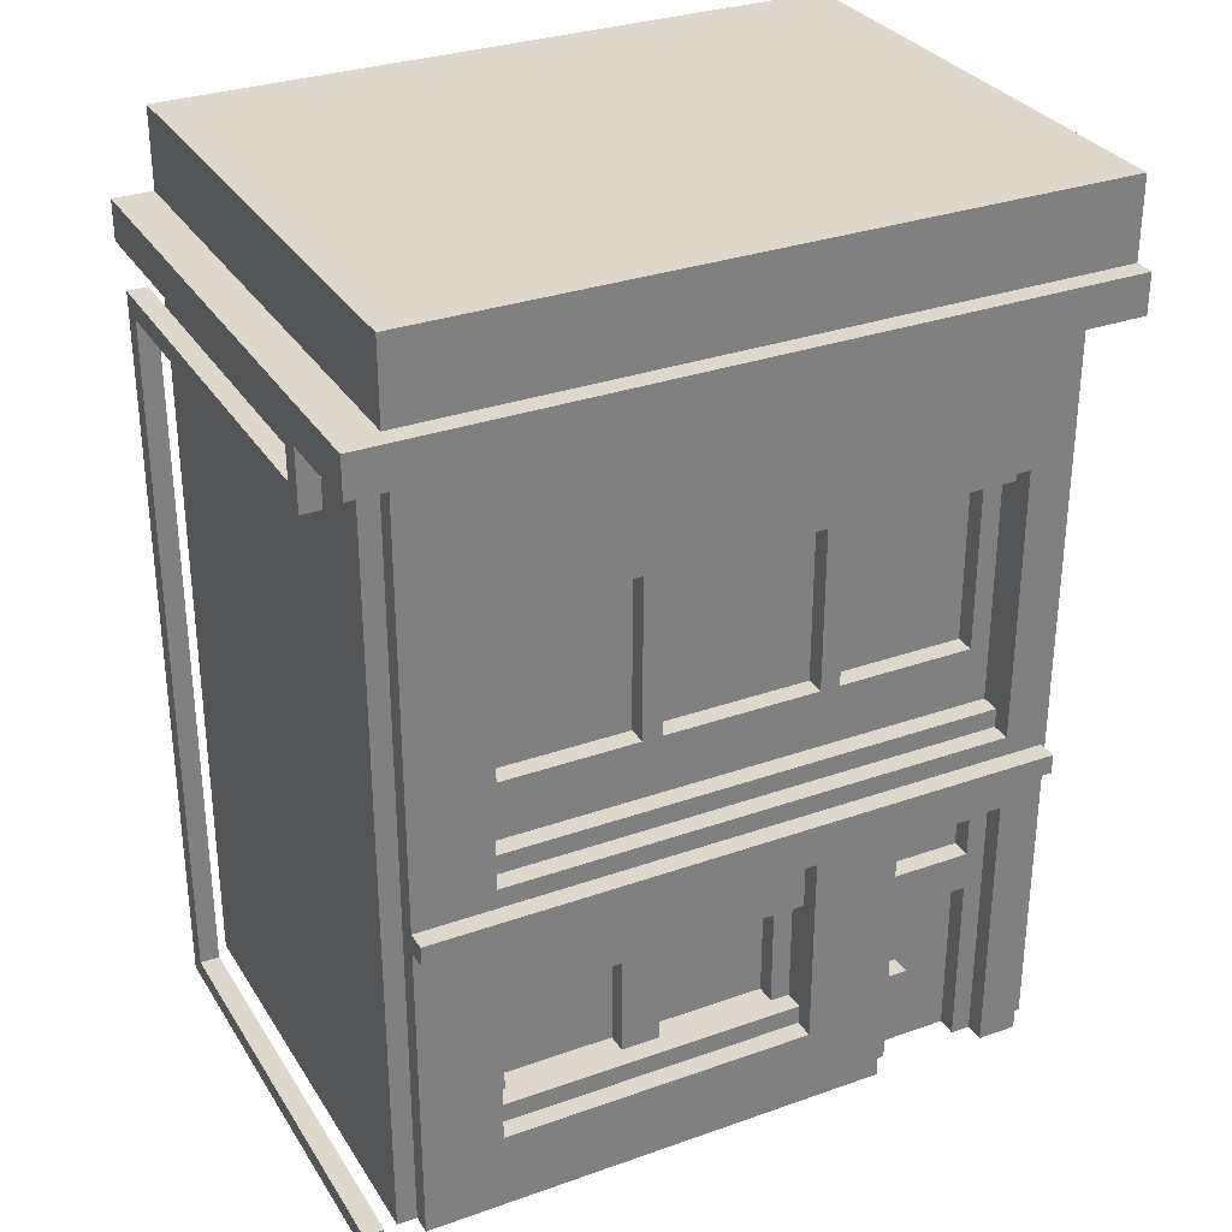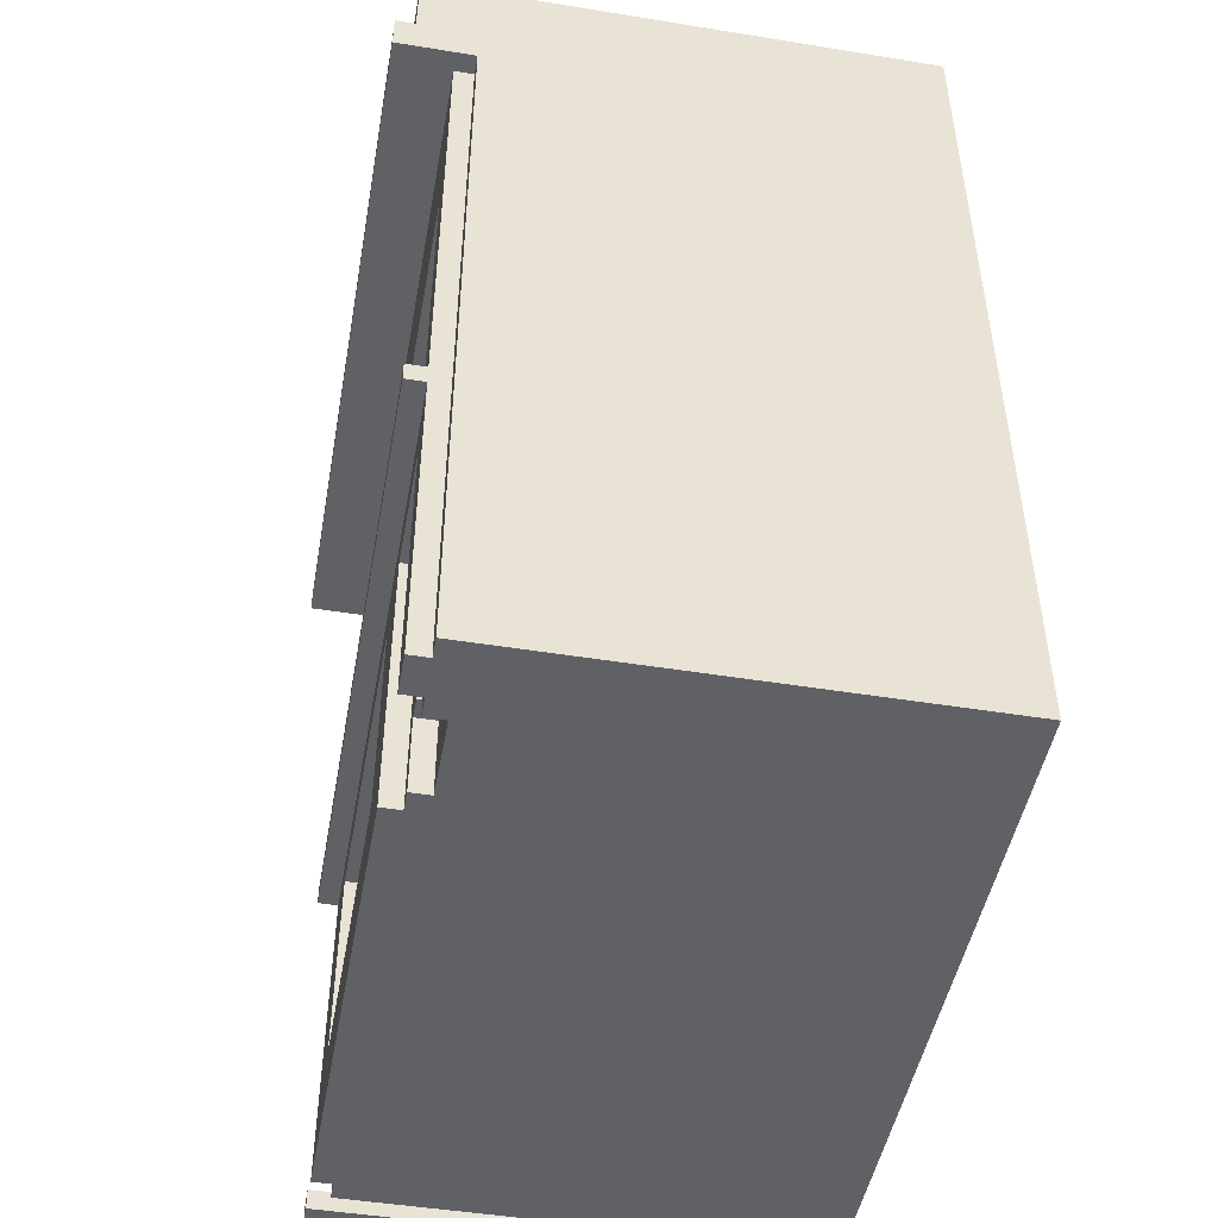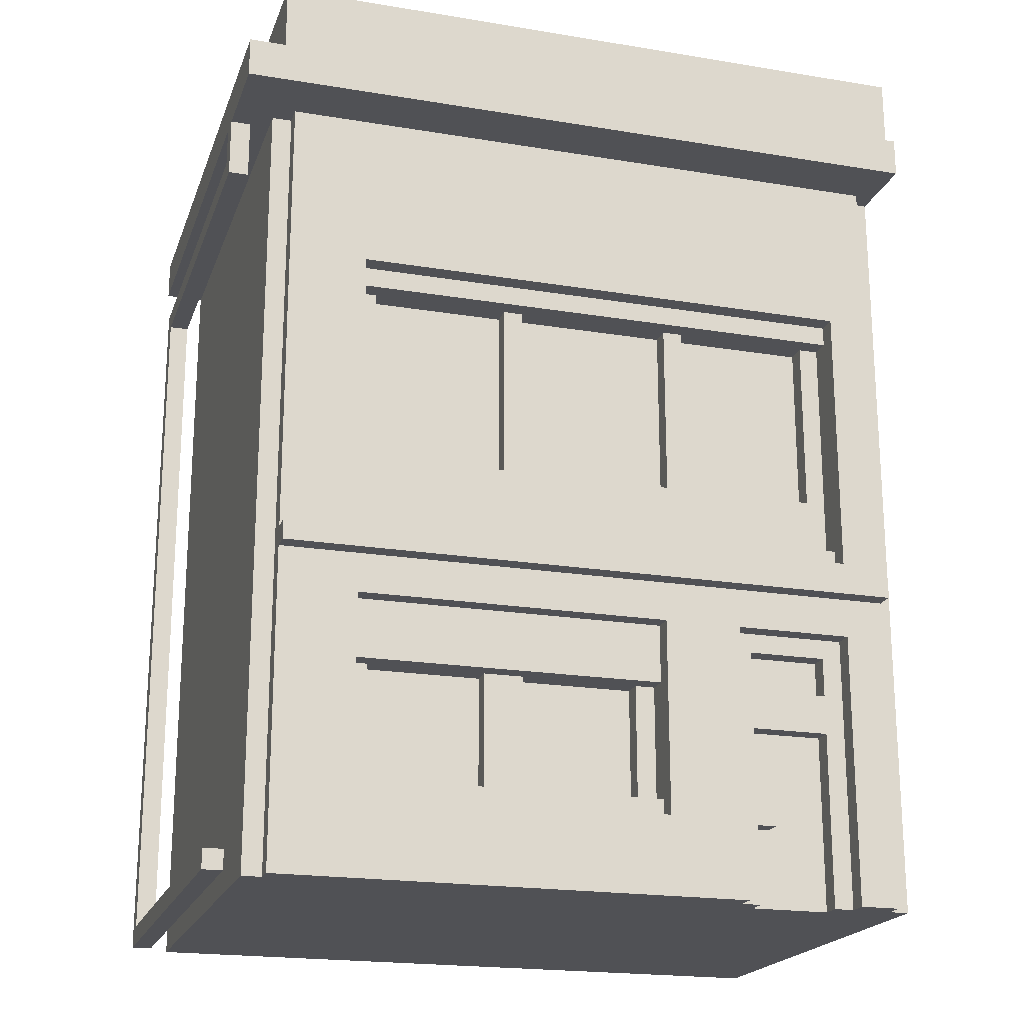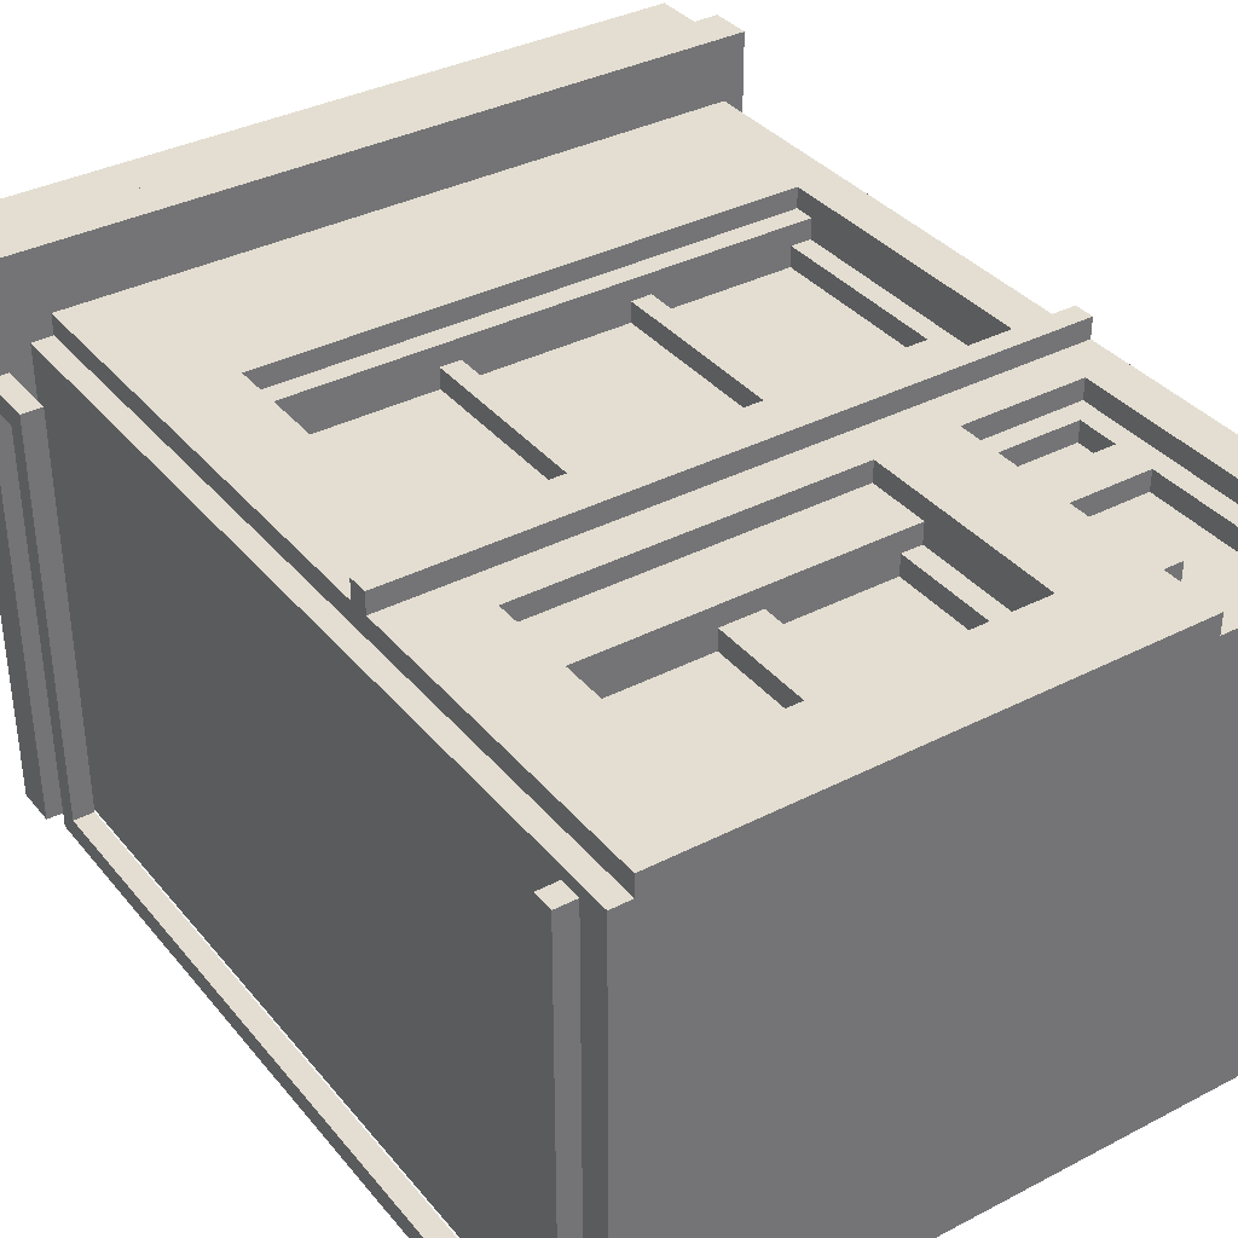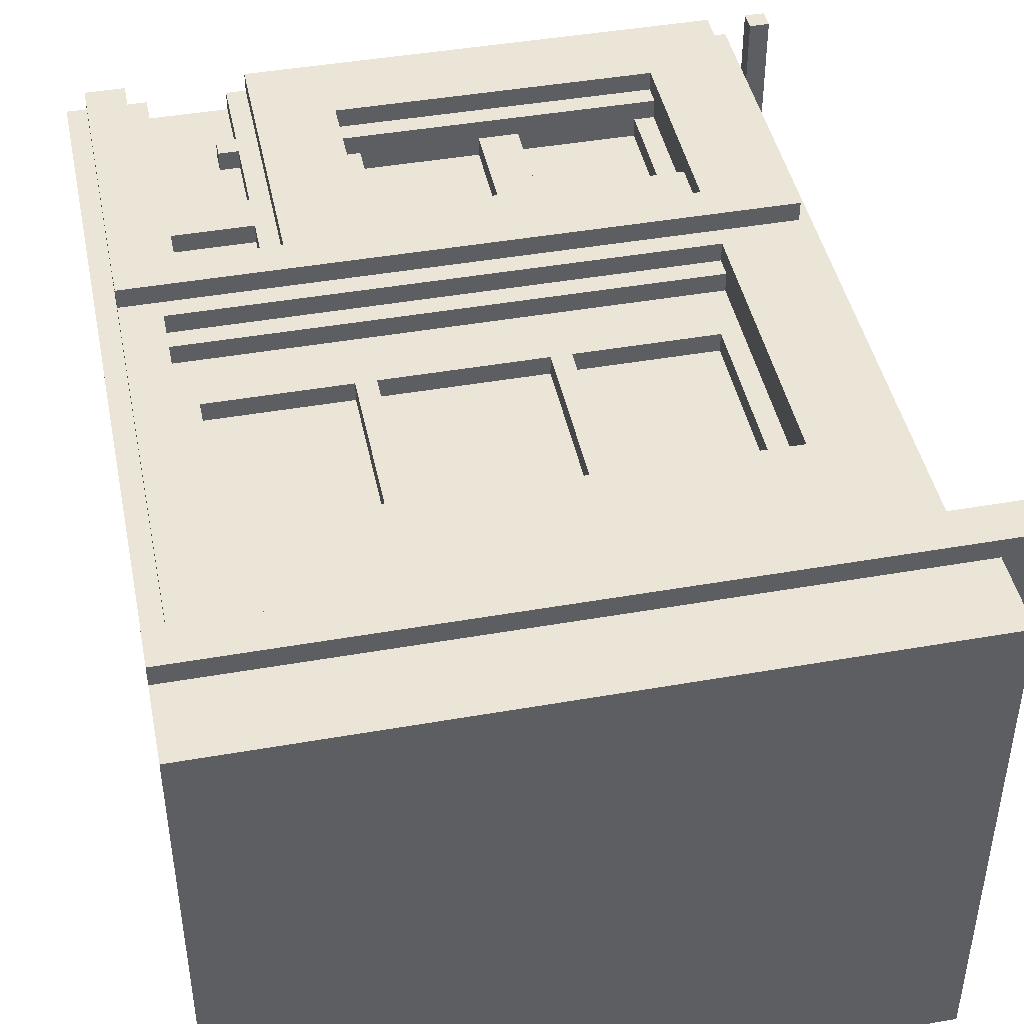
<metadata>
{"format":"obj","ext":"obj","renderer":"f3d","projection":"perspective","resolution":1024,"background":"white","views":[{"elev":31.1,"azim":-26.8,"up":"+Y"},{"elev":-47.9,"azim":79.7,"up":"+Y"},{"elev":-20.2,"azim":-16.8,"up":"+Y"},{"elev":36.1,"azim":-34.1,"up":"+Z"},{"elev":44.3,"azim":168.4,"up":"+Z"}]}
</metadata>
<code>
g House1
v -19 0 12
v -19 0 -11
v -19 1 12
v -19 1 -10
v -19 37 10
v -19 37 -10
v -19 38 9
v -19 38 -11
v -19 40 15
v -19 40 10
v -19 40 9
v -19 40 -11
v -19 40 -12
v -19 42 15
v -19 42 -11
v -19 42 -12
v -17 0 11
v -17 0 -12
v -17 40 11
v -17 40 -11
v -17 40 -12
v -17 42 14
v -17 42 -11
v -17 42 -12
v -17 46 14
v -17 46 -12
v -16 0 12
v -16 0 11
v -16 16 13
v -16 16 12
v -16 16 11
v -16 17 13
v -16 17 12
v -16 17 11
v -16 40 12
v -16 40 11
v -5 5 10
v -5 5 9
v -5 11 10
v -5 11 9
v -4 22 10
v -4 22 9
v -4 31 10
v -4 31 9
v 3 5 10
v 3 5 9
v 3 11 10
v 3 11 9
v 4 4 12
v 4 4 11
v 4 5 11
v 4 5 10
v 4 11 11
v 4 11 10
v 4 14 12
v 4 14 11
v 5 22 10
v 5 22 9
v 5 31 10
v 5 31 9
v 13 0 11
v 13 0 10
v 13 9 11
v 13 9 10
v 13 11 11
v 13 11 10
v 13 13 11
v 13 13 10
v 13 22 10
v 13 22 9
v 13 31 10
v 13 31 9
v 14 0 12
v 14 0 11
v 14 14 12
v 14 14 11
v 14 18 12
v 14 18 11
v 14 19 11
v 14 19 10
v 14 31 11
v 14 31 10
v 14 32 12
v 14 32 11
v -18 0 12
v -18 0 -11
v -18 1 12
v -18 1 -10
v -18 37 10
v -18 37 -10
v -18 38 9
v -18 38 -11
v -18 40 10
v -18 40 9
v -12 4 12
v -12 4 11
v -12 5 11
v -12 5 10
v -12 11 11
v -12 11 10
v -12 14 12
v -12 14 11
v -12 18 12
v -12 18 11
v -12 19 11
v -12 19 10
v -12 31 11
v -12 31 10
v -12 32 12
v -12 32 11
v -11 5 10
v -11 5 9
v -11 11 10
v -11 11 9
v -11 22 10
v -11 22 9
v -11 31 10
v -11 31 9
v -3 5 10
v -3 5 9
v -3 11 10
v -3 11 9
v -3 22 10
v -3 22 9
v -3 31 10
v -3 31 9
v 6 22 10
v 6 22 9
v 6 31 10
v 6 31 9
v 8 0 12
v 8 0 11
v 8 14 12
v 8 14 11
v 9 0 11
v 9 0 10
v 9 4 11
v 9 4 10
v 9 5 11
v 9 5 10
v 9 9 11
v 9 9 10
v 9 11 11
v 9 11 10
v 9 13 11
v 9 13 10
v 10 4 11
v 10 4 10
v 10 5 11
v 10 5 10
v 16 0 12
v 16 0 11
v 16 16 13
v 16 16 12
v 16 16 11
v 16 17 13
v 16 17 12
v 16 17 11
v 16 40 12
v 16 40 11
v 17 0 11
v 17 0 -12
v 17 40 15
v 17 40 11
v 17 40 -12
v 17 42 15
v 17 42 14
v 17 42 -12
v 17 46 14
v 17 46 -12
v -19 40 15
v -19 42 15
v 16 40 15
v 16 42 15
v 17 40 15
v 17 42 15
v -17 42 14
v -17 46 14
v 16 42 14
v 17 42 14
v 17 46 14
v -16 16 13
v -16 17 13
v 16 16 13
v 16 17 13
v -19 0 12
v -19 1 12
v -18 0 12
v -18 1 12
v -16 0 12
v -16 16 12
v -16 17 12
v -16 40 12
v -12 4 12
v -12 14 12
v -12 18 12
v -12 32 12
v 4 4 12
v 4 14 12
v 8 0 12
v 8 14 12
v 14 0 12
v 14 14 12
v 14 18 12
v 14 32 12
v 16 0 12
v 16 16 12
v 16 17 12
v 16 40 12
v -17 0 11
v -17 40 11
v -16 0 11
v -16 16 11
v -16 17 11
v -16 40 11
v -12 4 11
v -12 5 11
v -12 11 11
v -12 14 11
v -12 18 11
v -12 19 11
v -12 31 11
v -12 32 11
v 4 4 11
v 4 5 11
v 4 11 11
v 4 14 11
v 8 0 11
v 8 14 11
v 9 0 11
v 9 4 11
v 9 5 11
v 9 9 11
v 9 11 11
v 9 13 11
v 10 4 11
v 10 5 11
v 13 0 11
v 13 9 11
v 13 11 11
v 13 13 11
v 14 0 11
v 14 14 11
v 14 18 11
v 14 19 11
v 14 31 11
v 14 32 11
v 16 0 11
v 16 16 11
v 16 17 11
v 16 40 11
v 17 0 11
v 17 40 11
v -19 37 10
v -19 40 10
v -18 37 10
v -18 40 10
v -12 5 10
v -12 11 10
v -12 19 10
v -12 31 10
v -11 5 10
v -11 11 10
v -11 22 10
v -11 31 10
v -5 5 10
v -5 11 10
v -4 22 10
v -4 31 10
v -3 5 10
v -3 11 10
v -3 22 10
v -3 31 10
v 3 5 10
v 3 11 10
v 4 5 10
v 4 11 10
v 5 22 10
v 5 31 10
v 6 22 10
v 6 31 10
v 9 0 10
v 9 4 10
v 9 5 10
v 9 9 10
v 9 11 10
v 9 13 10
v 10 4 10
v 10 5 10
v 13 0 10
v 13 9 10
v 13 11 10
v 13 13 10
v 13 22 10
v 13 31 10
v 14 19 10
v 14 31 10
v -11 5 9
v -11 11 9
v -11 22 9
v -11 31 9
v -5 5 9
v -5 11 9
v -4 22 9
v -4 31 9
v -3 5 9
v -3 11 9
v -3 22 9
v -3 31 9
v 3 5 9
v 3 11 9
v 5 22 9
v 5 31 9
v 6 22 9
v 6 31 9
v 13 22 9
v 13 31 9
v -19 1 -10
v -19 37 -10
v -18 1 -10
v -18 37 -10
v -19 38 9
v -19 40 9
v -18 38 9
v -18 40 9
v -19 0 -11
v -19 38 -11
v -18 0 -11
v -18 38 -11
v -19 40 -12
v -19 42 -12
v -17 0 -12
v -17 40 -12
v -17 42 -12
v -17 46 -12
v 16 40 -12
v 16 42 -12
v 17 0 -12
v 17 40 -12
v 17 42 -12
v 17 46 -12
v -19 0 12
v -18 0 12
v -16 0 12
v 8 0 12
v 14 0 12
v 16 0 12
v -17 0 11
v -16 0 11
v 8 0 11
v 9 0 11
v 13 0 11
v 14 0 11
v 16 0 11
v 17 0 11
v 8 0 10
v 9 0 10
v 13 0 10
v 14 0 10
v 9 0 9
v 13 0 9
v -19 0 -11
v -18 0 -11
v -16 0 -11
v 16 0 -11
v -17 0 -12
v 17 0 -12
v 9 4 11
v 10 4 11
v 9 4 10
v 10 4 10
v 9 9 11
v 13 9 11
v 9 9 10
v 13 9 10
v -12 11 11
v 4 11 11
v -12 11 10
v -11 11 10
v -5 11 10
v -3 11 10
v 3 11 10
v 4 11 10
v -11 11 9
v -5 11 9
v -3 11 9
v 3 11 9
v 9 13 11
v 13 13 11
v 9 13 10
v 13 13 10
v -12 14 12
v 4 14 12
v 8 14 12
v 14 14 12
v -12 14 11
v 4 14 11
v 8 14 11
v 14 14 11
v -16 16 13
v 16 16 13
v -16 16 12
v 16 16 12
v -12 31 11
v 14 31 11
v -12 31 10
v -11 31 10
v -4 31 10
v -3 31 10
v 5 31 10
v 6 31 10
v 13 31 10
v 14 31 10
v -11 31 9
v -4 31 9
v -3 31 9
v 5 31 9
v 6 31 9
v 13 31 9
v -12 32 12
v 14 32 12
v -12 32 11
v 14 32 11
v -19 37 10
v -18 37 10
v -19 37 -10
v -18 37 -10
v -19 40 15
v 16 40 15
v 17 40 15
v -16 40 12
v 16 40 12
v -17 40 11
v -16 40 11
v 16 40 11
v 17 40 11
v -19 40 10
v -18 40 10
v -19 40 9
v -18 40 9
v -19 40 -11
v -17 40 -11
v -19 40 -12
v -17 40 -12
v -19 1 12
v -18 1 12
v -19 1 -10
v -18 1 -10
v -12 4 12
v 4 4 12
v -12 4 11
v 4 4 11
v -12 5 11
v 4 5 11
v 9 5 11
v 10 5 11
v -12 5 10
v -11 5 10
v -5 5 10
v -3 5 10
v 3 5 10
v 4 5 10
v 9 5 10
v 10 5 10
v -11 5 9
v -5 5 9
v -3 5 9
v 3 5 9
v 9 11 11
v 13 11 11
v 9 11 10
v 13 11 10
v -16 17 13
v 16 17 13
v -16 17 12
v 16 17 12
v -12 18 12
v 14 18 12
v -12 18 11
v 14 18 11
v -12 19 11
v 14 19 11
v -12 19 10
v 14 19 10
v -11 22 10
v -4 22 10
v -3 22 10
v 5 22 10
v 6 22 10
v 13 22 10
v -11 22 9
v -4 22 9
v -3 22 9
v 5 22 9
v 6 22 9
v 13 22 9
v -19 38 9
v -18 38 9
v -19 38 -11
v -18 38 -11
v -19 42 15
v 16 42 15
v 17 42 15
v -17 42 14
v 16 42 14
v 17 42 14
v -19 42 -11
v -17 42 -11
v -19 42 -12
v -17 42 -12
v -17 46 14
v 17 46 14
v -17 46 -12
v 17 46 -12
f 3 2 1
f 4 2 3
f 6 2 4
f 7 6 5
f 8 2 6
f 8 6 7
f 10 7 5
f 11 7 10
f 14 12 11
f 14 10 9
f 14 11 10
f 15 13 12
f 15 12 14
f 16 13 15
f 19 18 17
f 20 18 19
f 21 18 20
f 25 23 22
f 25 24 23
f 26 24 25
f 30 28 27
f 31 28 30
f 32 30 29
f 33 31 30
f 33 30 32
f 34 31 33
f 35 34 33
f 36 34 35
f 39 38 37
f 40 38 39
f 43 42 41
f 44 42 43
f 47 46 45
f 48 46 47
f 51 50 49
f 53 51 49
f 53 52 51
f 54 52 53
f 55 53 49
f 56 53 55
f 59 58 57
f 60 58 59
f 63 62 61
f 64 62 63
f 67 66 65
f 68 66 67
f 71 70 69
f 72 70 71
f 75 74 73
f 76 74 75
f 79 78 77
f 81 79 77
f 81 80 79
f 82 80 81
f 83 81 77
f 84 81 83
f 85 86 87
f 87 86 88
f 88 86 90
f 89 90 91
f 90 86 92
f 91 90 92
f 89 91 93
f 93 91 94
f 95 96 97
f 95 97 99
f 97 98 99
f 99 98 100
f 95 99 101
f 101 99 102
f 103 104 105
f 103 105 107
f 105 106 107
f 107 106 108
f 103 107 109
f 109 107 110
f 111 112 113
f 113 112 114
f 115 116 117
f 117 116 118
f 119 120 121
f 121 120 122
f 123 124 125
f 125 124 126
f 127 128 129
f 129 128 130
f 131 132 133
f 133 132 134
f 135 136 137
f 137 136 138
f 139 140 141
f 141 140 142
f 143 144 145
f 145 144 146
f 147 148 149
f 149 148 150
f 151 152 154
f 154 152 155
f 153 154 156
f 154 155 157
f 156 154 157
f 157 155 158
f 157 158 159
f 159 158 160
f 161 162 164
f 164 162 165
f 163 164 166
f 164 165 166
f 166 165 167
f 167 165 168
f 167 168 169
f 169 168 170
f 173 172 171
f 174 172 173
f 175 174 173
f 176 174 175
f 179 178 177
f 180 178 179
f 181 178 180
f 184 183 182
f 185 183 184
f 188 187 186
f 189 187 188
f 194 191 190
f 195 191 194
f 196 193 192
f 197 193 196
f 198 194 190
f 199 191 195
f 200 198 190
f 200 199 198
f 201 191 199
f 201 199 200
f 203 191 201
f 204 196 192
f 205 193 197
f 206 203 202
f 207 191 203
f 207 203 206
f 208 204 192
f 208 205 204
f 209 193 205
f 209 205 208
f 212 211 210
f 213 211 212
f 214 211 213
f 215 211 214
f 224 217 216
f 225 217 224
f 226 219 218
f 227 219 226
f 230 229 228
f 231 229 230
f 232 229 231
f 233 229 232
f 234 229 233
f 235 229 234
f 236 232 231
f 237 232 236
f 239 234 233
f 240 234 239
f 241 229 235
f 242 240 239
f 242 241 240
f 242 239 238
f 243 229 241
f 243 241 242
f 244 221 220
f 245 221 244
f 246 223 222
f 247 223 246
f 252 250 249
f 252 251 250
f 252 249 248
f 253 251 252
f 256 255 254
f 257 255 256
f 262 259 258
f 263 259 262
f 264 261 260
f 265 261 264
f 268 264 260
f 270 267 266
f 271 267 270
f 272 269 268
f 272 268 260
f 273 269 272
f 276 275 274
f 277 275 276
f 278 272 260
f 280 278 260
f 280 279 278
f 281 279 280
f 288 283 282
f 289 285 284
f 290 288 282
f 290 289 288
f 291 285 289
f 291 289 290
f 292 287 286
f 293 287 292
f 294 280 260
f 296 295 294
f 296 294 260
f 297 295 296
f 302 299 298
f 303 299 302
f 304 301 300
f 305 301 304
f 310 307 306
f 311 307 310
f 312 309 308
f 313 309 312
f 316 315 314
f 317 315 316
f 320 319 318
f 321 319 320
f 322 323 324
f 324 323 325
f 326 327 328
f 328 327 329
f 330 331 333
f 333 331 334
f 332 333 336
f 333 334 336
f 334 335 337
f 336 334 337
f 332 336 338
f 336 337 339
f 338 336 339
f 337 335 340
f 339 337 340
f 340 335 341
f 349 345 344
f 350 345 349
f 353 347 346
f 354 347 353
f 356 351 350
f 356 350 349
f 357 351 356
f 358 353 352
f 359 354 353
f 359 353 358
f 360 358 357
f 360 357 356
f 361 359 358
f 361 358 360
f 362 343 342
f 363 343 362
f 364 349 348
f 364 360 356
f 364 356 349
f 364 361 360
f 365 359 361
f 365 361 364
f 365 355 354
f 365 354 359
f 366 364 348
f 366 365 364
f 367 355 365
f 367 365 366
f 370 369 368
f 371 369 370
f 374 373 372
f 375 373 374
f 378 377 376
f 379 377 378
f 380 377 379
f 381 377 380
f 382 377 381
f 383 377 382
f 384 380 379
f 385 380 384
f 386 382 381
f 387 382 386
f 390 389 388
f 391 389 390
f 396 393 392
f 397 393 396
f 398 395 394
f 399 395 398
f 402 401 400
f 403 401 402
f 406 405 404
f 407 405 406
f 408 405 407
f 409 405 408
f 410 405 409
f 411 405 410
f 412 405 411
f 413 405 412
f 414 408 407
f 415 408 414
f 416 410 409
f 417 410 416
f 418 412 411
f 419 412 418
f 422 421 420
f 423 421 422
f 426 425 424
f 427 425 426
f 431 429 428
f 432 430 429
f 432 429 431
f 433 431 428
f 434 431 433
f 435 430 432
f 436 430 435
f 437 433 428
f 438 433 437
f 440 433 438
f 441 440 439
f 442 433 440
f 442 440 441
f 443 442 441
f 444 442 443
f 445 446 447
f 447 446 448
f 449 450 451
f 451 450 452
f 453 454 457
f 457 454 458
f 458 454 459
f 459 454 460
f 460 454 461
f 461 454 462
f 455 456 463
f 463 456 464
f 458 459 465
f 465 459 466
f 460 461 467
f 467 461 468
f 469 470 471
f 471 470 472
f 473 474 475
f 475 474 476
f 477 478 479
f 479 478 480
f 481 482 483
f 483 482 484
f 485 486 491
f 491 486 492
f 487 488 493
f 493 488 494
f 489 490 495
f 495 490 496
f 497 498 499
f 499 498 500
f 501 502 504
f 502 503 505
f 504 502 505
f 505 503 506
f 501 504 507
f 507 504 508
f 507 508 509
f 509 508 510
f 511 512 513
f 513 512 514

</code>
